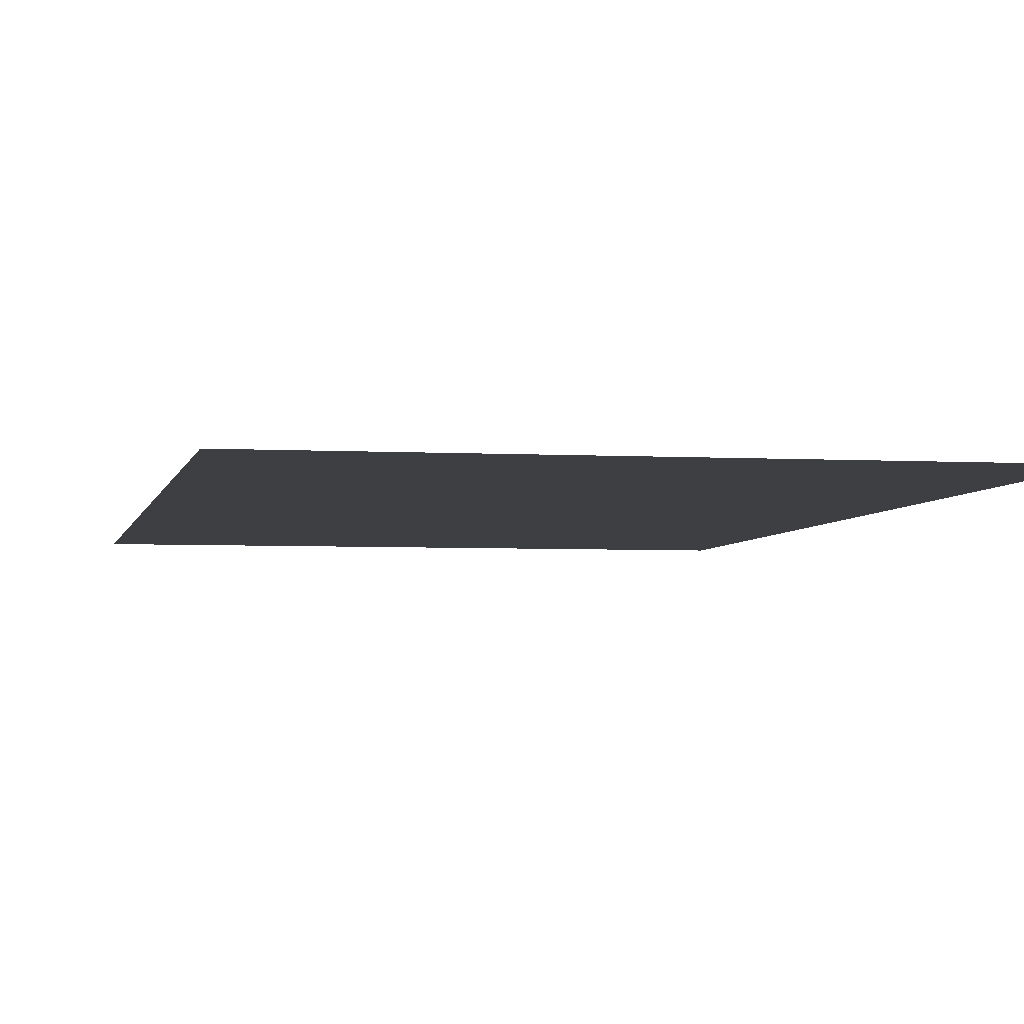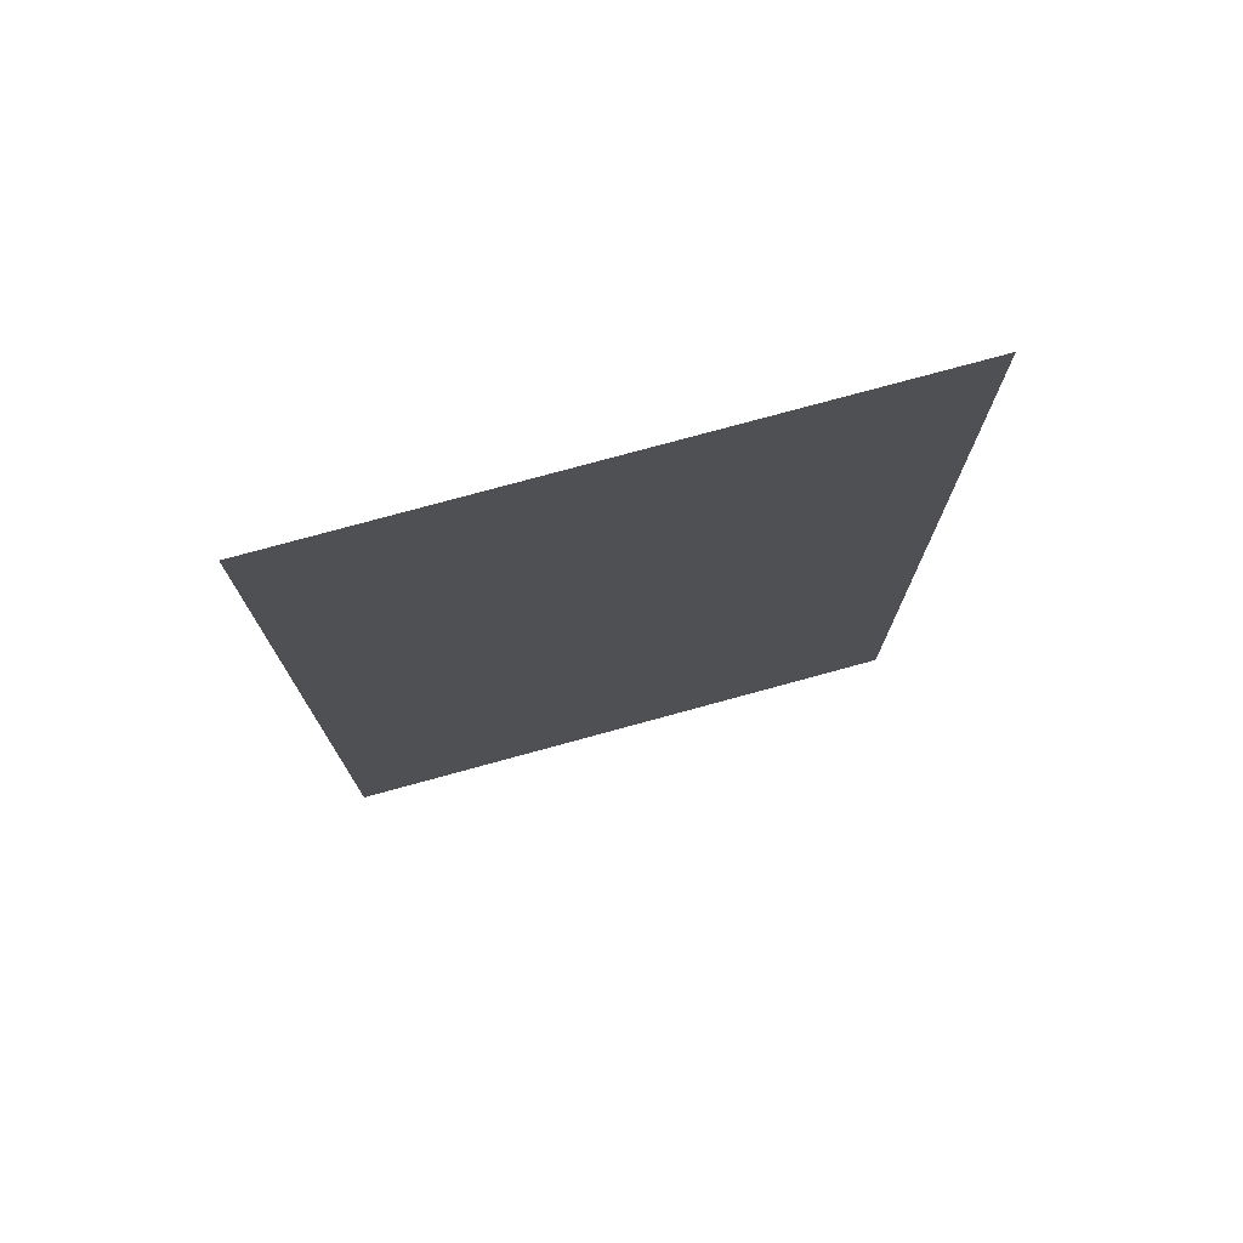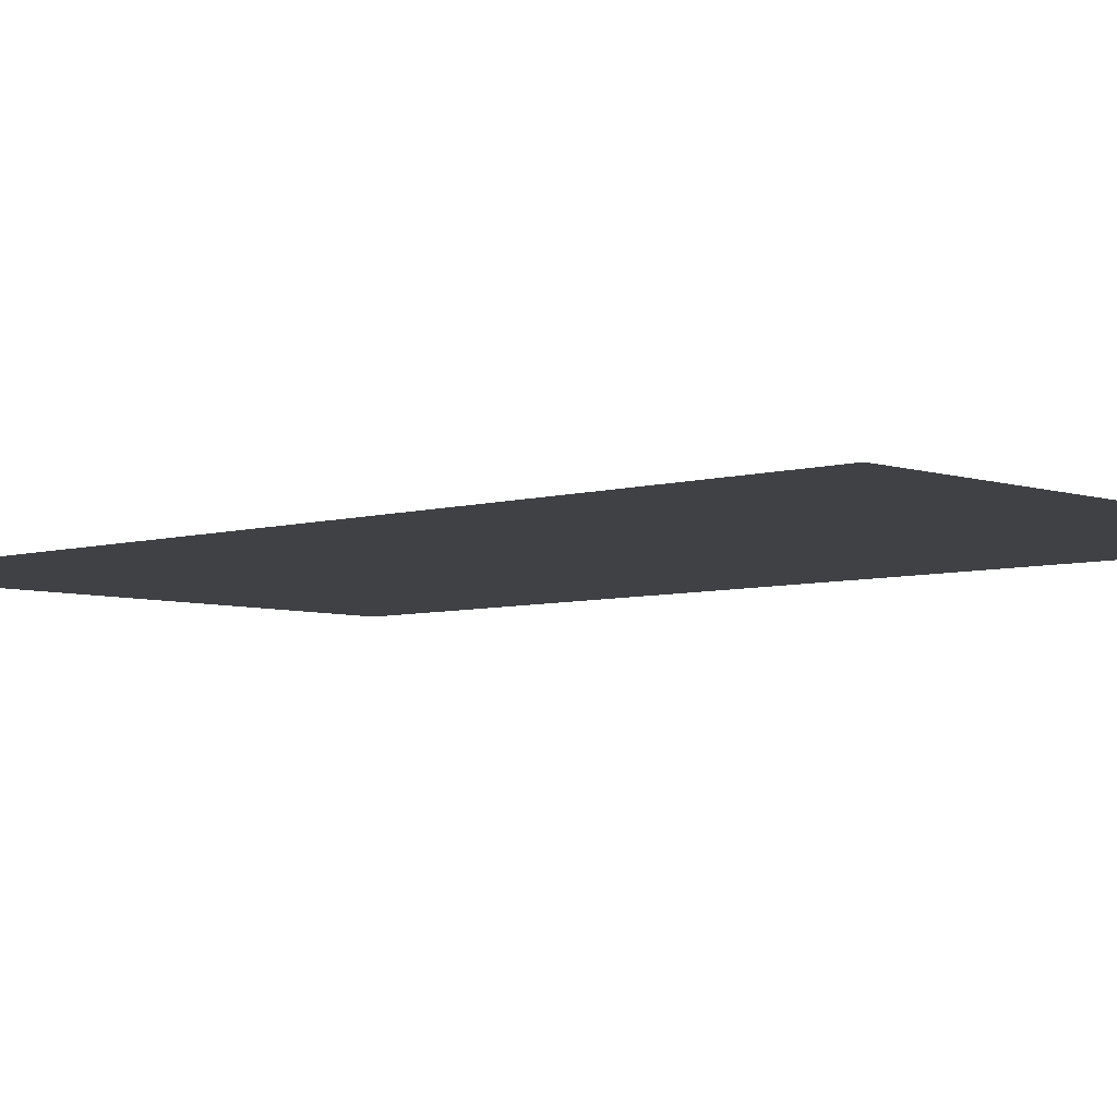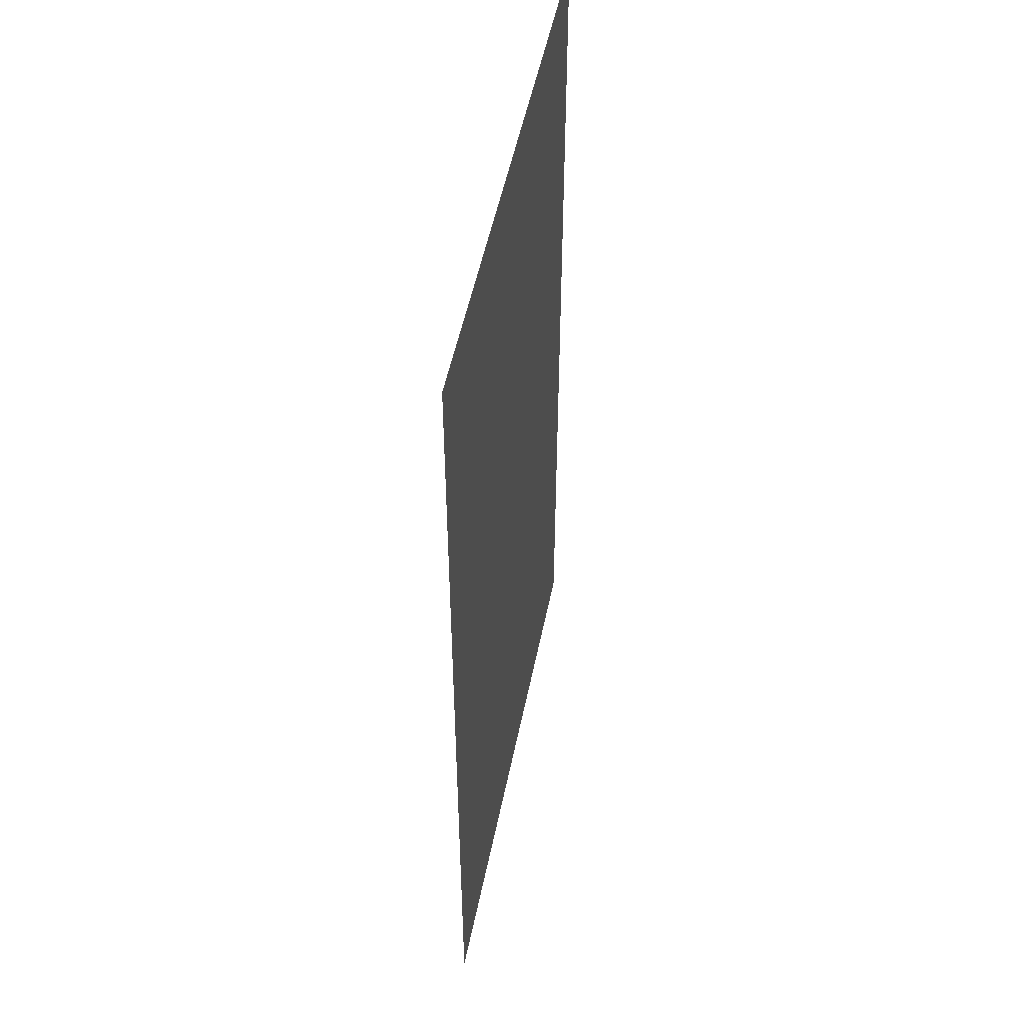
<metadata>
{"format":"obj","ext":"obj","renderer":"f3d","projection":"perspective","resolution":1024,"background":"white","views":[{"elev":-4.0,"azim":-11.0,"up":"+Y"},{"elev":76.6,"azim":-15.3,"up":"+Z"},{"elev":-5.5,"azim":-46.8,"up":"+Y"},{"elev":50.9,"azim":101.3,"up":"+Z"}]}
</metadata>
<code>
v  -300 -500 -1350
v  1800 -500 -1350
v  -300 -500 -5000
v  1800 -500 -5000
g stg013_coli_xx_wt_01
f 1 2 4
f 4 3 1
g

</code>
